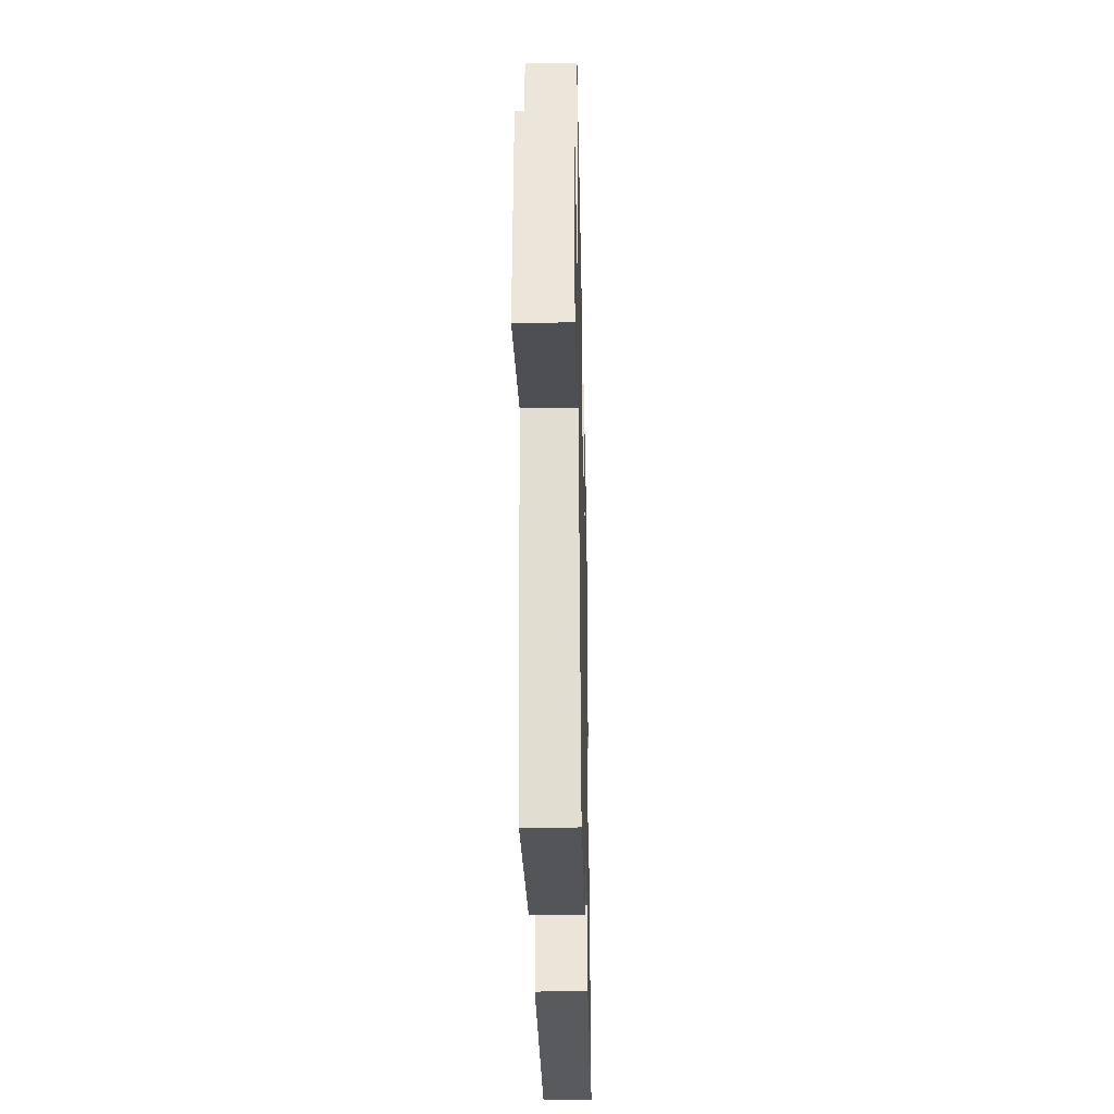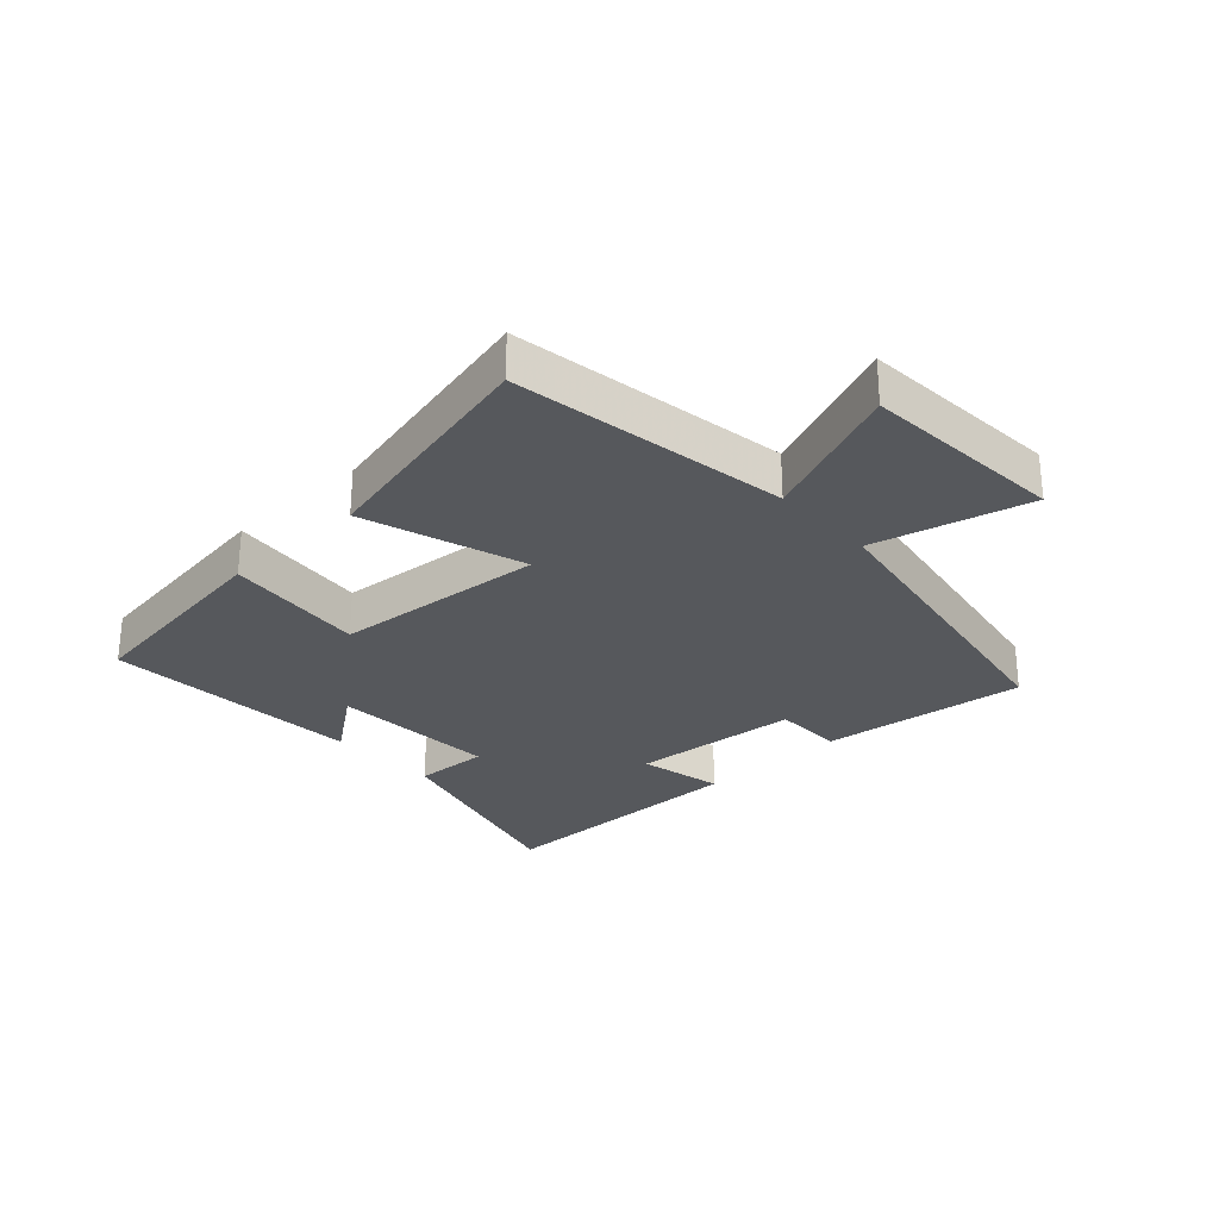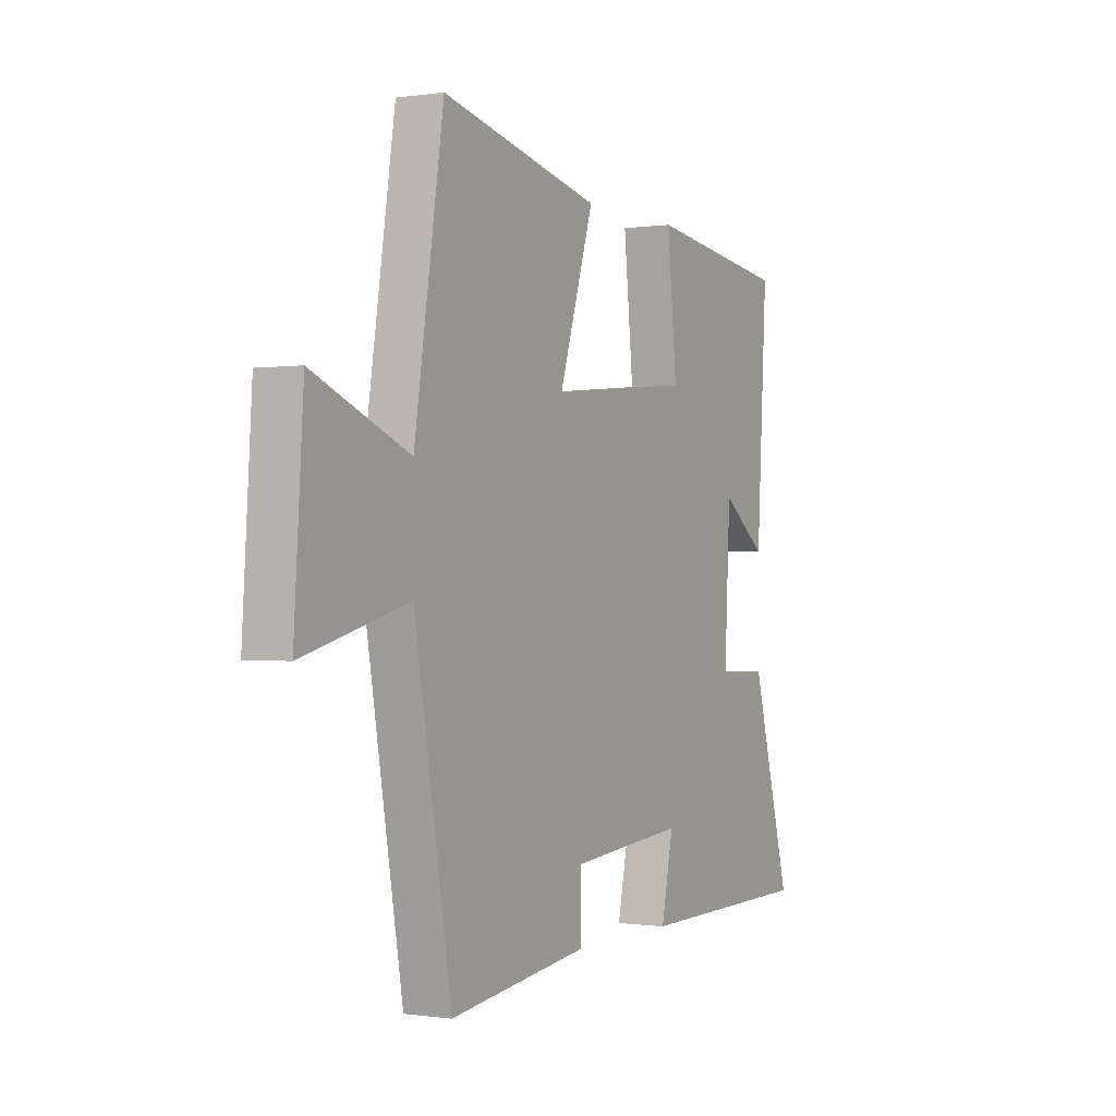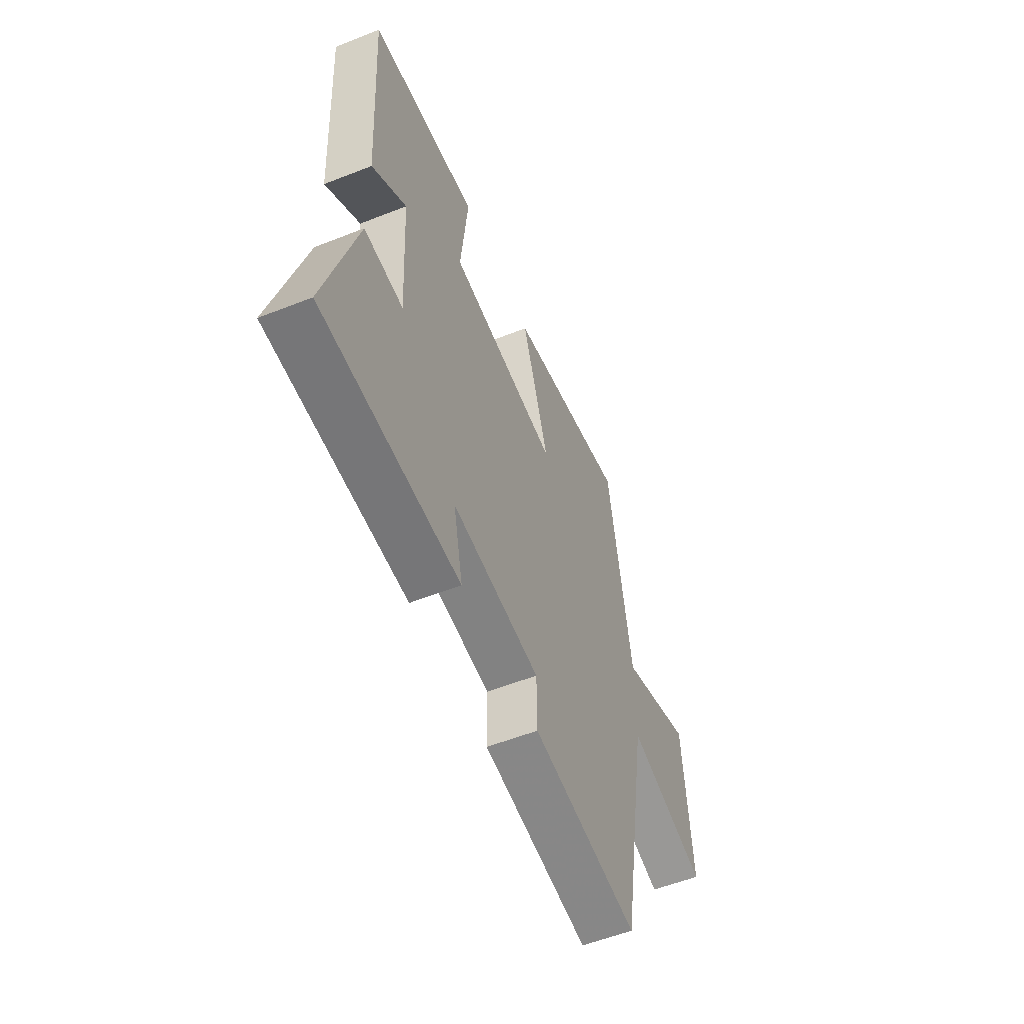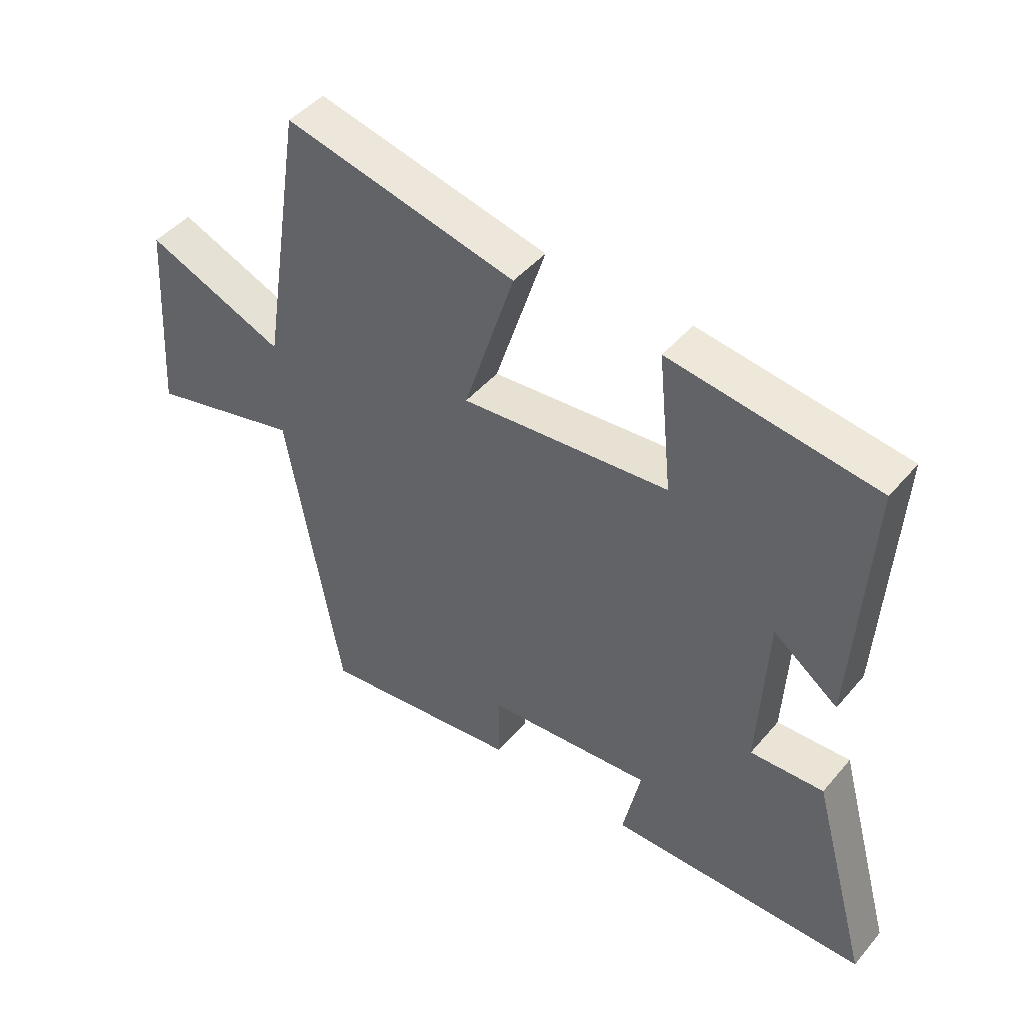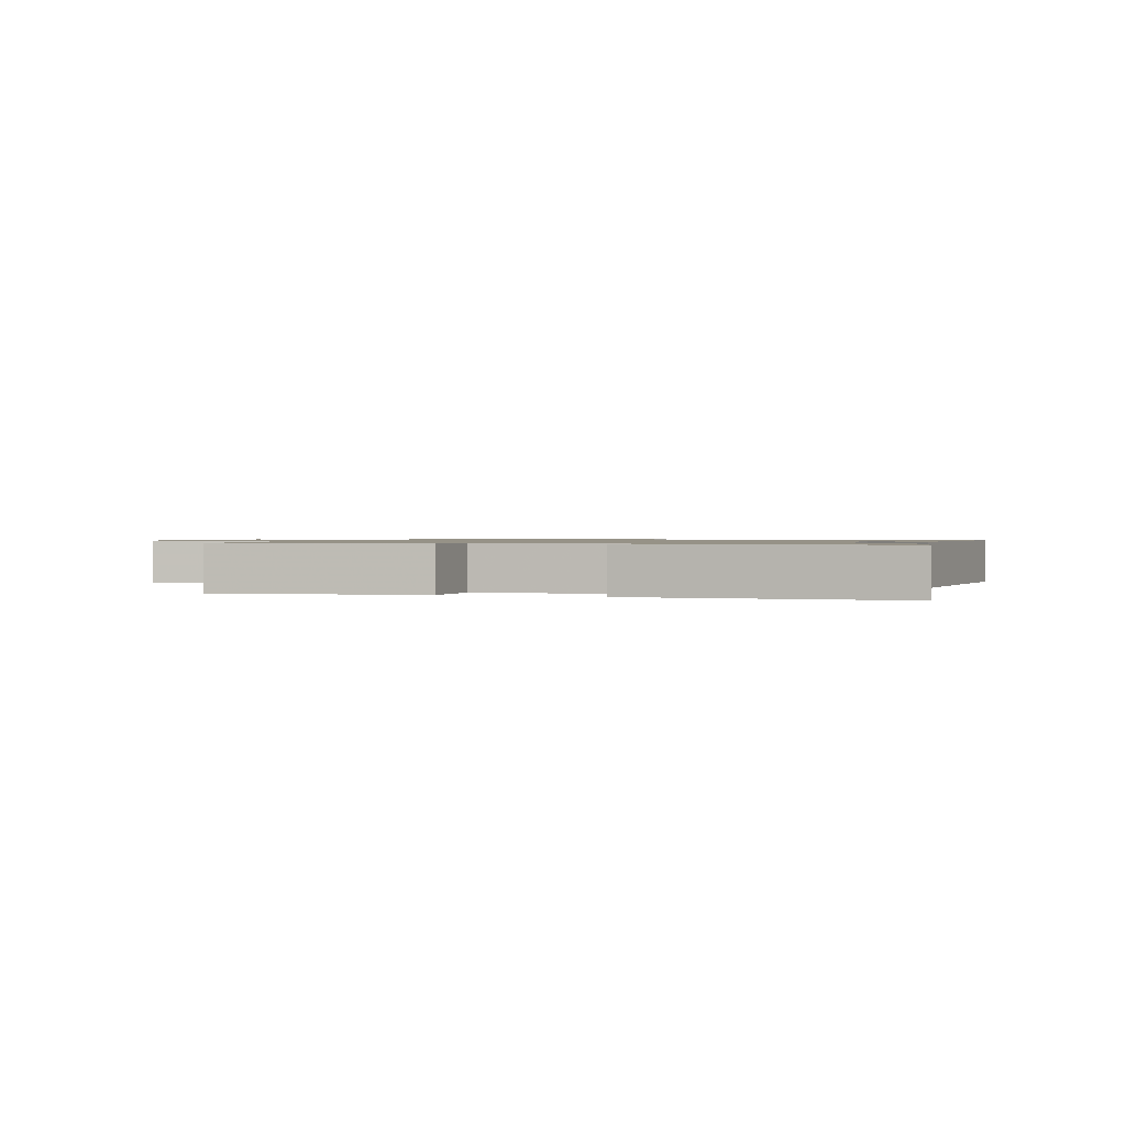
<metadata>
{"format":"obj","ext":"obj","renderer":"f3d","projection":"perspective","resolution":1024,"background":"white","views":[{"elev":-32.0,"azim":91.3,"up":"+Z"},{"elev":-28.3,"azim":42.9,"up":"+Y"},{"elev":-0.4,"azim":118.7,"up":"+Z"},{"elev":-56.3,"azim":-67.6,"up":"+Z"},{"elev":45.7,"azim":-142.4,"up":"+Z"},{"elev":1.0,"azim":-160.6,"up":"+Y"}]}
</metadata>
<code>
v -0.595 0.07 -0.495
v -0.5 0.07 -0.149
v -0.379 0.07 -0.155
v -0.393 0.07 0.115
v -0.5 0.07 0.035
v -0.525 0.07 0.455
v -0.187 0.07 0.5
v -0.21 0.07 0.272
v 0.132 0.07 0.24
v 0.049 0.07 0.5
v 0.43 0.07 0.586
v 0.5 0.07 0.14
v 0.729 0.07 0.232
v 0.751 0.07 -0.096
v 0.5 0.07 -0.032
v 0.411 0.07 -0.542
v 0.078 0.07 -0.5
v 0.077 0.07 -0.387
v -0.197 0.07 -0.363
v -0.168 0.07 -0.5
v -0.595 0 -0.495
v -0.5 0 -0.149
v -0.379 0 -0.155
v -0.393 0 0.115
v -0.5 0 0.035
v -0.525 0 0.455
v -0.187 0 0.5
v -0.21 0 0.272
v 0.132 0 0.24
v 0.049 0 0.5
v 0.43 0 0.586
v 0.5 0 0.14
v 0.729 0 0.232
v 0.751 0 -0.096
v 0.5 0 -0.032
v 0.411 0 -0.542
v 0.078 0 -0.5
v 0.077 0 -0.387
v -0.197 0 -0.363
v -0.168 0 -0.5
f 1 2 3
f 20 1 3
f 19 20 3
f 18 19 3 4
f 15 16 17 18
f 15 18 4
f 12 13 14 15
f 11 12 15
f 10 11 15
f 9 10 15
f 8 9 15 4
f 6 7 8
f 5 6 8
f 4 5 8
f 23 22 21
f 23 21 40
f 23 40 39
f 24 23 39 38
f 38 37 36 35
f 24 38 35
f 35 34 33 32
f 35 32 31
f 35 31 30
f 35 30 29
f 24 35 29 28
f 28 27 26
f 28 26 25
f 28 25 24
f 1 21 22 2
f 2 22 23 3
f 3 23 24 4
f 4 24 25 5
f 5 25 26 6
f 6 26 27 7
f 7 27 28 8
f 8 28 29 9
f 9 29 30 10
f 10 30 31 11
f 11 31 32 12
f 12 32 33 13
f 13 33 34 14
f 14 34 35 15
f 15 35 36 16
f 16 36 37 17
f 17 37 38 18
f 18 38 39 19
f 19 39 40 20
f 20 40 21 1

</code>
